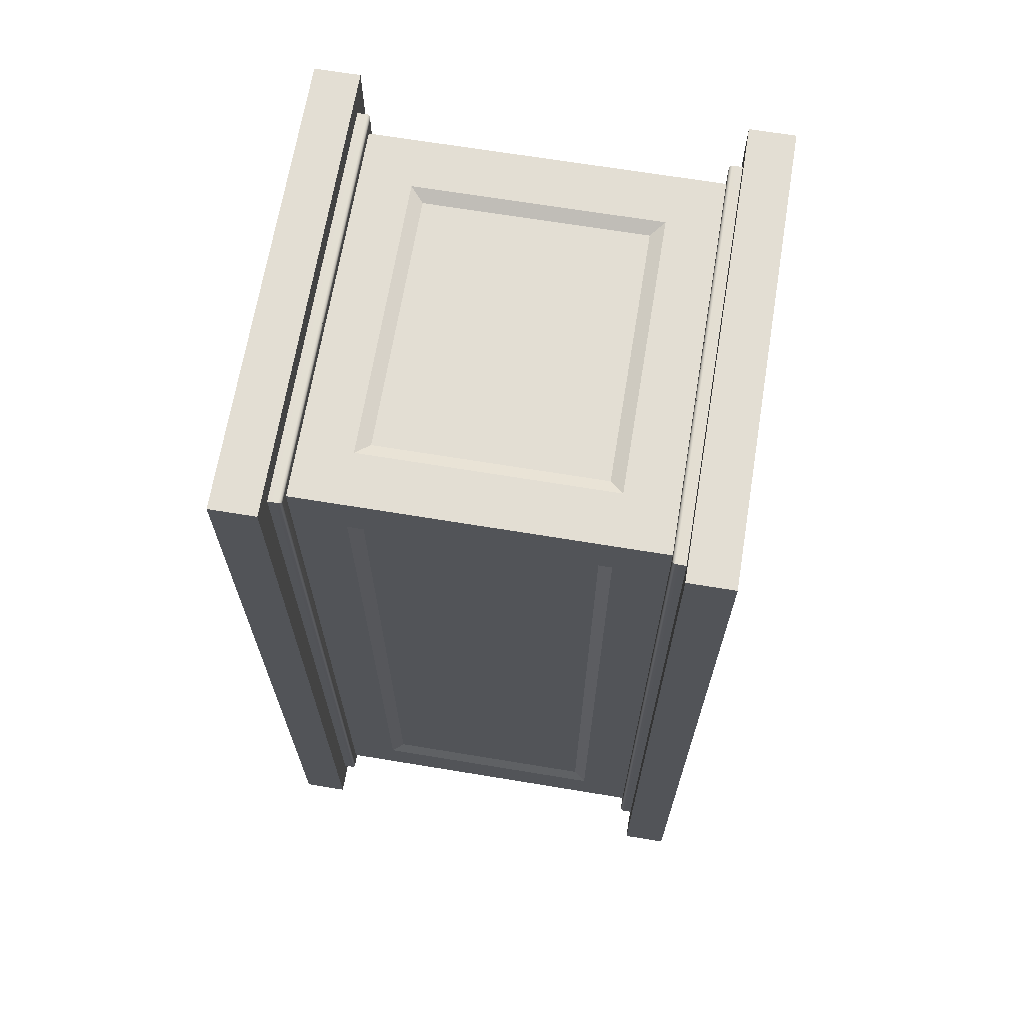
<metadata>
{"format":"obj","ext":"obj","renderer":"f3d","projection":"perspective","resolution":1024,"background":"white","views":[{"elev":67.3,"azim":99.4,"up":"+Z"}]}
</metadata>
<code>
v -0.04561 0.1952 0.3556
v -0.1929 0.2348 0.3556
v -0.1929 0.1952 0.3556
v -0.04561 0.2348 0.3556
v -0.1929 0.1952 -0.4599
v 0.2149 0.1952 0.3556
v 0.2149 0.2348 0.3556
v -0.1929 0.2348 -0.4599
v -0.1702 0.1952 -0.4373
v 0.1923 0.1952 0.333
v 0.1809 0.2348 0.3216
v -0.1589 0.2348 -0.4259
v 0.2149 0.2348 -0.4599
v 0.2149 0.1952 -0.4599
v -0.1702 0.1952 0.333
v 0.1923 0.1952 -0.4373
v -0.04561 0.1952 0.333
v 0.1809 0.2348 -0.4259
v -0.04561 0.2348 0.3216
v -0.1589 0.2348 0.3216
v -0.1702 0.1895 -0.4373
v 0.1923 0.1895 0.333
v 0.1923 0.1867 0.333
v 0.1809 0.1838 -0.4259
v -0.04561 0.1838 0.3216
v -0.1589 0.1838 0.3216
v -0.1702 0.1895 0.333
v -0.0796 0.1867 0.333
v 0.1923 0.1895 -0.4373
v 0.1809 0.1838 0.3216
v -0.1589 0.1838 -0.4259
v -0.1702 0.1867 -0.4373
v 0.1923 0.1867 -0.4373
v 0.1922 0.1863 0.3329
v 0.1894 0.1838 0.3301
v 0.1809 0.1385 0.2763
v -0.1136 0.1385 0.3216
v -0.1674 0.1838 0.3301
v 0.1356 0.1385 0.3216
v -0.1589 0.1385 -0.3806
v -0.1702 0.1867 0.333
v -0.0796 0.1863 0.3329
v 0.1894 0.1838 -0.4344
v 0.1809 -0.07669 0.2763
v 0.1809 0.1385 -0.3806
v -0.1136 0.1385 -0.4259
v -0.1136 -0.07669 0.3216
v 0.1809 -0.122 0.3216
v -0.1674 0.1838 -0.4344
v -0.1589 -0.07669 -0.3806
v -0.1589 0.1385 0.2763
v -0.1702 0.1863 -0.4373
v -0.1702 0.1863 0.3329
v -0.0796 0.1859 0.3329
v 0.1922 0.1863 -0.4373
v 0.1898 0.1839 0.3305
v -0.0796 0.1838 0.3301
v 0.1753 -0.06536 0.265
v 0.1809 -0.07669 -0.3806
v 0.1753 0.1272 0.265
v 0.1356 0.1385 -0.4259
v -0.1136 -0.07669 -0.4259
v -0.1589 -0.122 0.3216
v -0.1022 -0.06536 0.316
v -0.1022 0.1272 0.316
v 0.1356 -0.07669 0.3216
v -0.1678 0.1839 0.3305
v -0.1589 -0.122 -0.4259
v -0.1532 -0.06536 -0.3693
v -0.1589 -0.07669 0.2763
v -0.1532 0.1272 -0.3693
v -0.1701 0.1859 0.3329
v 0.1922 0.1859 0.3329
v 0.1898 0.1839 -0.4348
v 0.1753 -0.06536 -0.3693
v 0.1809 -0.122 -0.4259
v 0.1753 0.1272 -0.3693
v 0.1356 -0.07669 -0.4259
v -0.1022 0.1272 -0.4203
v -0.04561 -0.122 0.3216
v 0.1243 0.1272 0.316
v -0.1678 0.1839 -0.4348
v -0.1532 -0.06536 0.265
v -0.1532 0.1272 0.265
v -0.1701 0.1859 -0.4372
v -0.17 0.1856 0.3327
v 0.192 0.1856 0.3327
v 0.1922 0.1859 -0.4372
v 0.1902 0.1839 0.3309
v 0.1243 -0.06536 -0.4203
v 0.1243 0.1272 -0.4203
v -0.1022 -0.06536 -0.4203
v 0.1243 -0.06536 0.316
v -0.1681 0.1839 0.3309
v -0.17 0.1856 -0.4371
v -0.0796 0.1856 0.3327
v 0.1902 0.1839 -0.4352
v -0.0796 0.1839 0.3305
v 0.1894 -0.122 0.3301
v 0.1894 -0.122 -0.4344
v -0.1674 -0.122 0.3301
v -0.1681 0.1839 -0.4352
v -0.1698 0.1853 0.3326
v -0.1698 0.1853 -0.4369
v -0.0796 0.1853 0.3326
v 0.192 0.1856 -0.4371
v 0.1905 0.1841 0.3312
v -0.1674 -0.122 -0.4344
v -0.1685 0.1841 0.3312
v 0.1919 0.1853 0.3326
v 0.1905 0.1841 -0.4355
v -0.0796 0.1839 0.3309
v 0.1898 -0.122 0.3305
v 0.1898 -0.122 -0.4348
v -0.1678 -0.122 0.3305
v -0.0796 -0.122 0.3301
v -0.1685 0.1841 -0.4355
v -0.1696 0.1849 0.3324
v -0.1696 0.1849 -0.4367
v 0.1919 0.1853 -0.4369
v 0.1917 0.1849 0.3324
v 0.1908 0.1842 0.3315
v -0.1678 -0.122 -0.4348
v -0.1688 0.1842 0.3315
v -0.0796 0.1849 0.3324
v 0.1908 0.1842 -0.4359
v -0.0796 0.1841 0.3312
v 0.1902 -0.1221 0.3309
v 0.1902 -0.1221 -0.4352
v -0.1681 -0.1221 0.3309
v -0.1688 0.1842 -0.4359
v -0.1694 0.1847 0.3321
v -0.1694 0.1847 -0.4364
v 0.1917 0.1849 -0.4367
v -0.0796 0.1847 0.3321
v 0.1911 0.1844 0.3319
v -0.0796 0.1842 0.3315
v -0.0796 -0.122 0.3305
v -0.1681 -0.1221 -0.4352
v -0.1691 0.1844 0.3319
v 0.1914 0.1847 0.3321
v 0.1911 0.1844 -0.4362
v 0.1905 -0.1222 0.3312
v 0.1905 -0.1222 -0.4355
v -0.1685 -0.1222 0.3312
v -0.1691 0.1844 -0.4362
v 0.1914 0.1847 -0.4364
v -0.0796 -0.1221 0.3309
v -0.1685 -0.1222 -0.4355
v -0.0796 0.1844 0.3319
v 0.1908 -0.1224 0.3315
v 0.1908 -0.1224 -0.4359
v -0.1688 -0.1224 0.3315
v -0.0796 -0.1222 0.3312
v -0.1688 -0.1224 -0.4359
v 0.1911 -0.1226 0.3319
v -0.0796 -0.1224 0.3315
v 0.1911 -0.1226 -0.4362
v -0.1691 -0.1226 0.3319
v -0.1691 -0.1226 -0.4362
v 0.1914 -0.1228 0.3321
v 0.1914 -0.1228 -0.4364
v -0.1694 -0.1228 0.3321
v -0.0796 -0.1226 0.3319
v -0.1694 -0.1228 -0.4364
v 0.1917 -0.1231 0.3324
v 0.1917 -0.1231 -0.4367
v -0.1696 -0.1231 -0.4367
v -0.0796 -0.1228 0.3321
v -0.1696 -0.1231 0.3324
v 0.1919 -0.1234 0.3326
v -0.0796 -0.1231 0.3324
v 0.1919 -0.1234 -0.4369
v -0.1698 -0.1234 -0.4369
v -0.0796 -0.1234 0.3326
v -0.1698 -0.1234 0.3326
v 0.192 -0.1237 0.3327
v 0.192 -0.1237 -0.4371
v -0.17 -0.1237 -0.4371
v -0.0796 -0.1237 0.3327
v -0.17 -0.1237 0.3327
v 0.1922 -0.1241 0.3329
v 0.1922 -0.1241 -0.4372
v -0.1701 -0.1241 -0.4372
v -0.0796 -0.1241 0.3329
v -0.1701 -0.1241 0.3329
v 0.1922 -0.1245 0.3329
v 0.1922 -0.1245 -0.4373
v -0.1702 -0.1245 -0.4373
v -0.0796 -0.1245 0.3329
v -0.1702 -0.1245 0.3329
v 0.1923 -0.1248 0.333
v -0.0796 -0.1248 0.333
v 0.1923 -0.1248 -0.4373
v -0.1702 -0.1248 -0.4373
v -0.1702 -0.1248 0.333
v 0.1923 -0.1277 0.333
v -0.04561 -0.1333 0.333
v -0.1702 -0.1277 -0.4373
v 0.1923 -0.1277 -0.4373
v 0.1923 -0.1333 0.333
v -0.1702 -0.1333 -0.4373
v -0.1702 -0.1277 0.333
v 0.1923 -0.1333 -0.4373
v -0.1929 -0.1333 0.3556
v -0.1702 -0.1333 0.333
v 0.2149 -0.1333 0.3556
v 0.2149 -0.1333 -0.4599
v -0.04561 -0.1333 0.3556
v -0.1929 -0.1333 -0.4599
v -0.04561 -0.173 0.3556
v 0.2149 -0.173 0.3556
v -0.1929 -0.173 -0.4599
v -0.1929 -0.173 0.3556
v 0.2149 -0.173 -0.4599
v 0.1923 -0.173 -0.4373
v -0.1702 -0.173 -0.4373
v 0.1016 -0.173 0.333
v -0.0796 -0.173 -0.4373
v 0.1923 -0.173 -0.3467
v -0.1702 -0.173 -0.3467
v 0.1923 -0.173 0.333
v -0.1702 -0.173 0.333
v 0.1016 -0.173 -0.4373
v 0.1016 -0.173 -0.3467
v -0.0796 -0.173 -0.3467
v -0.1702 -0.173 0.2423
v 0.1923 -0.173 0.2423
v 0.1016 -0.173 0.2423
v -0.0796 -0.173 0.333
v -0.03287 -0.173 -0.09746
v 0.05775 -0.173 -0.09746
v -0.03287 -0.173 -0.006847
v -0.0796 -0.173 0.2423
v 0.05775 -0.173 -0.006847
v 0.1923 -0.1758 -0.3467
v -0.1702 -0.1758 -0.4373
v 0.1923 -0.1758 0.333
v 0.1016 -0.1758 -0.4373
v 0.1923 -0.1758 -0.4373
v -0.0796 -0.1758 -0.4373
v -0.0796 -0.1758 -0.3467
v -0.1702 -0.1758 -0.3467
v 0.1016 -0.1758 0.333
v 0.1016 -0.1758 0.2423
v -0.1702 -0.1758 0.2423
v -0.0796 -0.1758 0.333
v 0.1016 -0.1758 -0.3467
v 0.1923 -0.1758 0.2423
v -0.1702 -0.1758 0.333
v -0.03287 -0.1758 -0.09746
v -0.0796 -0.1758 0.2423
v 0.05775 -0.1758 -0.006847
v -0.03287 -0.1758 -0.006847
v 0.05775 -0.1758 -0.09746
v -0.1589 -0.173 -0.4259
v -0.1589 -0.173 0.3216
v 0.1809 -0.173 0.3216
v 0.1809 -0.173 -0.4259
g mesh1_mesh1-geometry
f 1 2 3
f 2 1 4
f 3 2 1
f 4 1 2
f 2 5 3
f 3 5 2
f 3 6 1
f 1 6 3
f 4 1 6
f 6 1 4
f 7 2 4
f 4 2 7
f 5 2 8
f 8 2 5
f 5 9 3
f 3 9 5
f 10 6 3
f 3 6 10
f 4 6 7
f 7 6 4
f 7 11 2
f 2 11 7
f 12 8 2
f 2 8 12
f 13 5 8
f 8 5 13
f 9 5 14
f 14 5 9
f 3 9 15
f 15 9 3
f 16 6 10
f 10 6 16
f 3 17 10
f 10 17 3
f 6 13 7
f 7 13 6
f 7 18 11
f 11 18 7
f 19 2 11
f 11 2 19
f 8 12 13
f 13 12 8
f 12 2 20
f 20 2 12
f 5 13 14
f 14 13 5
f 14 16 9
f 9 16 14
f 21 15 9
f 9 15 21
f 3 15 17
f 17 15 3
f 16 14 6
f 6 14 16
f 22 16 10
f 10 16 22
f 17 23 10
f 10 23 17
f 13 6 14
f 14 6 13
f 13 18 7
f 7 18 13
f 24 11 18
f 18 11 24
f 20 2 19
f 19 2 20
f 25 19 11
f 11 19 25
f 18 13 12
f 12 13 18
f 26 12 20
f 20 12 26
f 16 21 9
f 9 21 16
f 21 27 15
f 15 27 21
f 15 28 17
f 17 28 15
f 22 29 16
f 16 29 22
f 10 23 22
f 22 23 10
f 17 28 23
f 23 28 17
f 11 24 30
f 30 24 11
f 12 24 18
f 18 24 12
f 19 26 20
f 20 26 19
f 26 19 25
f 25 19 26
f 25 11 30
f 30 11 25
f 12 26 31
f 31 26 12
f 21 16 32
f 32 16 21
f 32 27 21
f 21 27 32
f 27 28 15
f 15 28 27
f 23 29 22
f 22 29 23
f 33 16 29
f 29 16 33
f 28 34 23
f 23 34 28
f 24 35 30
f 30 35 24
f 30 36 24
f 24 36 30
f 24 12 31
f 31 12 24
f 26 37 25
f 25 37 26
f 38 26 25
f 25 26 38
f 25 39 30
f 30 39 25
f 38 25 30
f 30 25 38
f 38 31 26
f 26 31 38
f 31 40 26
f 26 40 31
f 32 16 33
f 33 16 32
f 27 32 41
f 41 32 27
f 28 27 41
f 41 27 28
f 29 23 33
f 33 23 29
f 28 42 34
f 34 42 28
f 34 33 23
f 23 33 34
f 24 43 35
f 35 43 24
f 30 35 38
f 38 35 30
f 30 44 36
f 36 44 30
f 45 24 36
f 36 24 45
f 24 46 31
f 31 46 24
f 43 24 31
f 31 24 43
f 37 26 47
f 47 26 37
f 25 37 39
f 39 37 25
f 30 39 48
f 48 39 30
f 49 31 38
f 38 31 49
f 31 50 40
f 40 50 31
f 51 26 40
f 40 26 51
f 33 52 32
f 32 52 33
f 52 41 32
f 32 41 52
f 53 28 41
f 41 28 53
f 28 53 42
f 42 53 28
f 42 54 34
f 34 54 42
f 33 34 55
f 55 34 33
f 43 56 35
f 35 56 43
f 38 35 57
f 57 35 38
f 48 44 30
f 30 44 48
f 58 36 44
f 44 36 58
f 59 24 45
f 45 24 59
f 60 45 36
f 36 45 60
f 46 24 61
f 61 24 46
f 62 31 46
f 46 31 62
f 31 49 43
f 43 49 31
f 63 47 26
f 26 47 63
f 64 37 47
f 47 37 64
f 65 39 37
f 37 39 65
f 66 48 39
f 39 48 66
f 67 49 38
f 38 49 67
f 68 50 31
f 31 50 68
f 69 40 50
f 50 40 69
f 70 26 51
f 51 26 70
f 71 51 40
f 40 51 71
f 52 33 55
f 55 33 52
f 41 52 53
f 53 52 41
f 72 42 53
f 53 42 72
f 42 72 54
f 54 72 42
f 34 54 73
f 73 54 34
f 73 55 34
f 34 55 73
f 56 43 74
f 74 43 56
f 56 57 35
f 35 57 56
f 67 38 57
f 57 38 67
f 44 48 59
f 59 48 44
f 36 58 60
f 60 58 36
f 44 75 58
f 58 75 44
f 59 76 24
f 24 76 59
f 45 75 59
f 59 75 45
f 45 60 77
f 77 60 45
f 61 24 78
f 78 24 61
f 61 79 46
f 46 79 61
f 62 68 31
f 31 68 62
f 79 62 46
f 46 62 79
f 49 74 43
f 43 74 49
f 47 63 80
f 80 63 47
f 70 63 26
f 26 63 70
f 37 64 65
f 65 64 37
f 66 64 47
f 47 64 66
f 39 65 81
f 81 65 39
f 66 80 48
f 48 80 66
f 81 66 39
f 39 66 81
f 49 67 82
f 82 67 49
f 50 68 70
f 70 68 50
f 40 69 71
f 71 69 40
f 50 83 69
f 69 83 50
f 51 83 70
f 70 83 51
f 51 71 84
f 84 71 51
f 55 85 52
f 52 85 55
f 85 53 52
f 52 53 85
f 53 85 72
f 72 85 53
f 86 54 72
f 72 54 86
f 54 87 73
f 73 87 54
f 55 73 88
f 88 73 55
f 74 89 56
f 56 89 74
f 57 56 67
f 67 56 57
f 76 59 48
f 48 59 76
f 75 44 59
f 59 44 75
f 58 77 60
f 60 77 58
f 77 58 75
f 75 58 77
f 78 24 76
f 76 24 78
f 75 45 77
f 77 45 75
f 90 61 78
f 78 61 90
f 79 61 91
f 91 61 79
f 68 62 76
f 76 62 68
f 62 79 92
f 92 79 62
f 74 49 82
f 82 49 74
f 80 68 63
f 63 48 80
f 80 48 63
f 47 80 66
f 66 80 47
f 63 70 68
f 68 70 63
f 93 65 64
f 64 65 93
f 64 66 93
f 93 66 64
f 65 93 81
f 81 93 65
f 80 48 68
f 66 81 93
f 93 81 66
f 94 82 67
f 67 82 94
f 83 50 70
f 70 50 83
f 69 84 71
f 71 84 69
f 84 69 83
f 83 69 84
f 83 51 84
f 84 51 83
f 85 55 88
f 88 55 85
f 95 72 85
f 85 72 95
f 54 86 96
f 96 86 54
f 72 95 86
f 86 95 72
f 54 96 87
f 87 96 54
f 87 88 73
f 73 88 87
f 89 74 97
f 97 74 89
f 89 98 56
f 56 98 89
f 67 56 98
f 98 56 67
f 76 68 48
f 99 76 48
f 48 76 99
f 76 62 78
f 78 62 76
f 61 90 91
f 91 90 61
f 78 92 90
f 90 92 78
f 91 92 79
f 79 92 91
f 100 68 76
f 76 68 100
f 92 78 62
f 62 78 92
f 82 97 74
f 74 97 82
f 68 101 63
f 63 101 68
f 99 48 63
f 63 48 99
f 82 94 102
f 102 94 82
f 94 67 98
f 98 67 94
f 88 95 85
f 85 95 88
f 103 96 86
f 86 96 103
f 104 86 95
f 95 86 104
f 96 105 87
f 87 105 96
f 88 87 106
f 106 87 88
f 97 107 89
f 89 107 97
f 98 89 94
f 94 89 98
f 76 99 100
f 100 99 76
f 92 91 90
f 90 91 92
f 108 68 100
f 100 68 108
f 97 82 102
f 102 82 97
f 68 108 101
f 101 108 68
f 99 63 101
f 101 63 99
f 109 102 94
f 94 102 109
f 95 88 106
f 106 88 95
f 96 103 105
f 105 103 96
f 86 104 103
f 103 104 86
f 106 104 95
f 95 104 106
f 87 105 110
f 110 105 87
f 110 106 87
f 87 106 110
f 107 97 111
f 111 97 107
f 107 112 89
f 89 112 107
f 94 89 112
f 112 89 94
f 113 100 99
f 99 100 113
f 114 108 100
f 100 108 114
f 102 111 97
f 97 111 102
f 108 115 101
f 101 115 108
f 99 101 116
f 116 101 99
f 102 109 117
f 117 109 102
f 109 94 112
f 112 94 109
f 118 105 103
f 103 105 118
f 119 103 104
f 104 103 119
f 104 106 120
f 120 106 104
f 105 121 110
f 110 121 105
f 106 110 120
f 120 110 106
f 111 122 107
f 107 122 111
f 112 107 109
f 109 107 112
f 100 113 114
f 114 113 100
f 116 113 99
f 99 113 116
f 108 114 123
f 123 114 108
f 111 102 117
f 117 102 111
f 115 108 123
f 123 108 115
f 115 116 101
f 101 116 115
f 124 117 109
f 109 117 124
f 105 118 125
f 125 118 105
f 103 119 118
f 118 119 103
f 120 119 104
f 104 119 120
f 105 125 121
f 121 125 105
f 121 120 110
f 110 120 121
f 122 111 126
f 126 111 122
f 124 107 122
f 122 107 124
f 109 107 127
f 127 107 109
f 128 114 113
f 113 114 128
f 113 116 115
f 115 116 113
f 129 123 114
f 114 123 129
f 117 126 111
f 111 126 117
f 123 130 115
f 115 130 123
f 117 124 131
f 131 124 117
f 127 124 109
f 109 124 127
f 132 125 118
f 118 125 132
f 133 118 119
f 119 118 133
f 119 120 134
f 134 120 119
f 125 135 121
f 121 135 125
f 120 121 134
f 134 121 120
f 126 136 122
f 122 136 126
f 124 127 107
f 107 127 124
f 124 122 137
f 137 122 124
f 114 128 129
f 129 128 114
f 138 128 113
f 113 128 138
f 113 115 138
f 138 115 113
f 123 129 139
f 139 129 123
f 126 117 131
f 131 117 126
f 130 123 139
f 139 123 130
f 130 138 115
f 115 138 130
f 140 131 124
f 124 131 140
f 125 132 135
f 135 132 125
f 118 133 132
f 132 133 118
f 134 133 119
f 119 133 134
f 121 135 141
f 141 135 121
f 141 134 121
f 121 134 141
f 136 126 142
f 142 126 136
f 136 137 122
f 122 137 136
f 140 124 137
f 137 124 140
f 143 129 128
f 128 129 143
f 128 138 130
f 130 138 128
f 144 139 129
f 129 139 144
f 131 142 126
f 126 142 131
f 139 145 130
f 130 145 139
f 131 140 146
f 146 140 131
f 132 141 135
f 135 141 132
f 146 132 133
f 133 132 146
f 133 134 147
f 147 134 133
f 134 141 147
f 147 141 134
f 142 141 136
f 136 141 142
f 137 136 140
f 140 136 137
f 129 143 144
f 144 143 129
f 148 143 128
f 128 143 148
f 128 130 148
f 148 130 128
f 139 144 149
f 149 144 139
f 142 131 146
f 146 131 142
f 145 139 149
f 149 139 145
f 145 148 130
f 130 148 145
f 132 146 140
f 140 146 132
f 150 141 132
f 132 141 150
f 147 146 133
f 133 146 147
f 141 142 147
f 147 142 141
f 141 150 136
f 136 150 141
f 140 136 150
f 150 136 140
f 151 144 143
f 143 144 151
f 143 148 145
f 145 148 143
f 152 149 144
f 144 149 152
f 146 147 142
f 142 147 146
f 149 153 145
f 145 153 149
f 132 140 150
f 150 140 132
f 144 151 152
f 152 151 144
f 143 153 151
f 151 153 143
f 143 145 154
f 154 145 143
f 149 152 155
f 155 152 149
f 153 149 155
f 155 149 153
f 153 154 145
f 145 154 153
f 156 152 151
f 151 152 156
f 154 153 143
f 143 153 154
f 151 153 157
f 157 153 151
f 158 155 152
f 152 155 158
f 155 159 153
f 153 159 155
f 152 156 158
f 158 156 152
f 157 156 151
f 151 156 157
f 159 157 153
f 153 157 159
f 155 158 160
f 160 158 155
f 159 155 160
f 160 155 159
f 161 158 156
f 156 158 161
f 156 157 159
f 159 157 156
f 162 160 158
f 158 160 162
f 160 163 159
f 159 163 160
f 158 161 162
f 162 161 158
f 164 161 156
f 156 161 164
f 156 159 164
f 164 159 156
f 160 162 165
f 165 162 160
f 163 160 165
f 165 160 163
f 163 164 159
f 159 164 163
f 166 162 161
f 161 162 166
f 161 164 163
f 163 164 161
f 167 165 162
f 162 165 167
f 168 163 165
f 165 163 168
f 162 166 167
f 167 166 162
f 169 166 161
f 161 166 169
f 161 163 169
f 169 163 161
f 165 167 168
f 168 167 165
f 163 168 170
f 170 168 163
f 171 167 166
f 166 167 171
f 169 172 166
f 166 172 169
f 163 172 169
f 169 172 163
f 173 168 167
f 167 168 173
f 174 170 168
f 168 170 174
f 172 163 170
f 170 163 172
f 167 171 173
f 173 171 167
f 166 175 171
f 171 175 166
f 172 175 166
f 166 175 172
f 168 173 174
f 174 173 168
f 170 174 176
f 176 174 170
f 170 175 172
f 172 175 170
f 177 173 171
f 171 173 177
f 175 177 171
f 171 177 175
f 178 174 173
f 173 174 178
f 179 176 174
f 174 176 179
f 175 170 176
f 176 170 175
f 173 177 178
f 178 177 173
f 175 180 177
f 177 180 175
f 174 178 179
f 179 178 174
f 176 179 181
f 181 179 176
f 176 180 175
f 175 180 176
f 182 178 177
f 177 178 182
f 180 182 177
f 177 182 180
f 183 179 178
f 178 179 183
f 184 181 179
f 179 181 184
f 180 176 181
f 181 176 180
f 178 182 183
f 183 182 178
f 180 185 182
f 182 185 180
f 179 183 184
f 184 183 179
f 181 184 186
f 186 184 181
f 181 185 180
f 180 185 181
f 187 183 182
f 182 183 187
f 185 187 182
f 182 187 185
f 188 184 183
f 183 184 188
f 189 186 184
f 184 186 189
f 185 181 186
f 186 181 185
f 183 187 188
f 188 187 183
f 185 190 187
f 187 190 185
f 184 188 189
f 189 188 184
f 186 189 191
f 191 189 186
f 186 190 185
f 185 190 186
f 192 188 187
f 187 188 192
f 190 193 187
f 187 193 190
f 194 189 188
f 188 189 194
f 195 191 189
f 189 191 195
f 190 186 191
f 191 186 190
f 188 192 194
f 194 192 188
f 187 193 192
f 192 193 187
f 191 193 190
f 190 193 191
f 189 194 195
f 195 194 189
f 191 195 196
f 196 195 191
f 197 194 192
f 192 194 197
f 193 198 192
f 192 198 193
f 193 191 196
f 196 191 193
f 194 199 195
f 195 199 194
f 199 196 195
f 195 196 199
f 197 200 194
f 194 200 197
f 192 201 197
f 197 201 192
f 196 198 193
f 193 198 196
f 192 198 201
f 201 198 192
f 199 194 202
f 202 194 199
f 199 203 196
f 196 203 199
f 201 200 197
f 197 200 201
f 204 194 200
f 200 194 204
f 203 198 196
f 196 198 203
f 198 205 201
f 201 205 198
f 202 194 204
f 204 194 202
f 202 203 199
f 199 203 202
f 200 201 204
f 204 201 200
f 198 203 206
f 206 203 198
f 206 205 198
f 198 205 206
f 207 201 205
f 205 201 207
f 204 208 202
f 202 208 204
f 203 202 206
f 206 202 203
f 207 204 201
f 201 204 207
f 202 205 206
f 206 205 202
f 207 205 209
f 209 205 207
f 208 204 207
f 207 204 208
f 210 202 208
f 208 202 210
f 202 210 205
f 205 210 202
f 205 211 209
f 209 211 205
f 209 212 207
f 207 212 209
f 212 208 207
f 207 208 212
f 208 213 210
f 210 213 208
f 213 205 210
f 210 205 213
f 211 205 214
f 214 205 211
f 209 211 212
f 212 211 209
f 208 212 215
f 215 212 208
f 213 208 215
f 215 208 213
f 205 213 214
f 214 213 205
g mesh1_mesh1-geometry
f 63 68 80
f 68 48 80
f 48 68 76
g mesh1_mesh1-geometry
f 214 212 211
f 216 215 212
f 217 213 215
f 213 217 214
f 218 212 214
f 215 216 219
f 216 212 220
f 217 215 219
f 214 217 221
f 222 212 218
f 214 223 218
f 224 219 216
f 220 212 225
f 220 224 216
f 226 217 219
f 217 226 221
f 214 221 227
f 228 212 222
f 229 222 218
f 214 227 223
f 230 218 223
f 219 224 226
f 225 212 228
f 224 220 225
f 226 225 221
f 227 221 231
f 222 229 228
f 230 229 218
f 227 230 223
f 226 224 225
f 225 228 232
f 231 221 225
f 227 231 233
f 229 234 228
f 234 229 230
f 230 227 234
f 232 228 235
f 231 225 232
f 231 235 233
f 227 233 234
f 233 228 234
f 235 228 233
f 235 231 232
g mesh1_mesh1-geometry
f 211 212 214
f 212 215 216
f 215 213 217
f 214 217 213
f 214 212 218
f 219 216 215
f 220 212 216
f 219 215 217
f 221 217 214
f 218 212 222
f 218 223 214
f 216 219 224
f 225 212 220
f 216 224 220
f 219 217 226
f 221 226 217
f 227 221 214
f 222 212 228
f 218 222 229
f 223 227 214
f 223 218 230
f 226 224 219
f 228 212 225
f 225 220 224
f 221 225 226
f 231 221 227
f 228 229 222
f 218 229 230
f 223 230 227
f 225 224 226
f 232 228 225
f 225 221 231
f 233 231 227
f 228 234 229
f 230 229 234
f 234 227 230
f 235 228 232
f 232 225 231
f 233 235 231
f 234 233 227
f 234 228 233
f 233 228 235
f 232 231 235
g mesh1_mesh1-geometry
f 236 216 220
f 220 216 236
f 219 237 217
f 217 237 219
f 237 221 217
f 217 221 237
f 218 238 222
f 222 238 218
f 216 239 224
f 224 239 216
f 225 236 220
f 220 236 225
f 216 236 240
f 240 236 216
f 237 219 241
f 241 219 237
f 242 219 226
f 226 219 242
f 221 237 243
f 243 237 221
f 221 242 226
f 226 242 221
f 238 228 222
f 222 228 238
f 238 218 244
f 244 218 238
f 245 218 229
f 229 218 245
f 246 223 227
f 227 223 246
f 223 247 230
f 230 247 223
f 239 216 240
f 240 216 239
f 239 225 224
f 224 225 239
f 236 225 248
f 248 225 236
f 236 239 240
f 240 239 236
f 219 242 241
f 241 242 219
f 242 237 241
f 241 237 242
f 237 242 243
f 243 242 237
f 242 221 243
f 243 221 242
f 228 238 249
f 249 238 228
f 228 245 229
f 229 245 228
f 218 245 244
f 244 245 218
f 245 238 244
f 244 238 245
f 223 246 250
f 250 246 223
f 234 246 227
f 227 246 234
f 247 223 250
f 250 223 247
f 247 234 230
f 230 234 247
f 225 239 248
f 248 239 225
f 239 236 248
f 248 236 239
f 251 233 231
f 231 233 251
f 238 245 249
f 249 245 238
f 245 228 249
f 249 228 245
f 246 247 250
f 250 247 246
f 246 234 252
f 252 234 246
f 234 247 252
f 252 247 234
f 253 232 235
f 235 232 253
f 232 251 231
f 231 251 232
f 233 251 254
f 254 251 233
f 233 253 235
f 235 253 233
f 247 246 252
f 252 246 247
f 232 253 255
f 255 253 232
f 251 232 255
f 255 232 251
f 251 253 254
f 254 253 251
f 253 233 254
f 254 233 253
f 253 251 255
f 255 251 253
g mesh2_mesh2-geometry
l 256 68
g mesh3_mesh3-geometry
l 257 63
g mesh4_mesh4-geometry
l 258 48
g mesh5_mesh5-geometry
l 259 76

</code>
